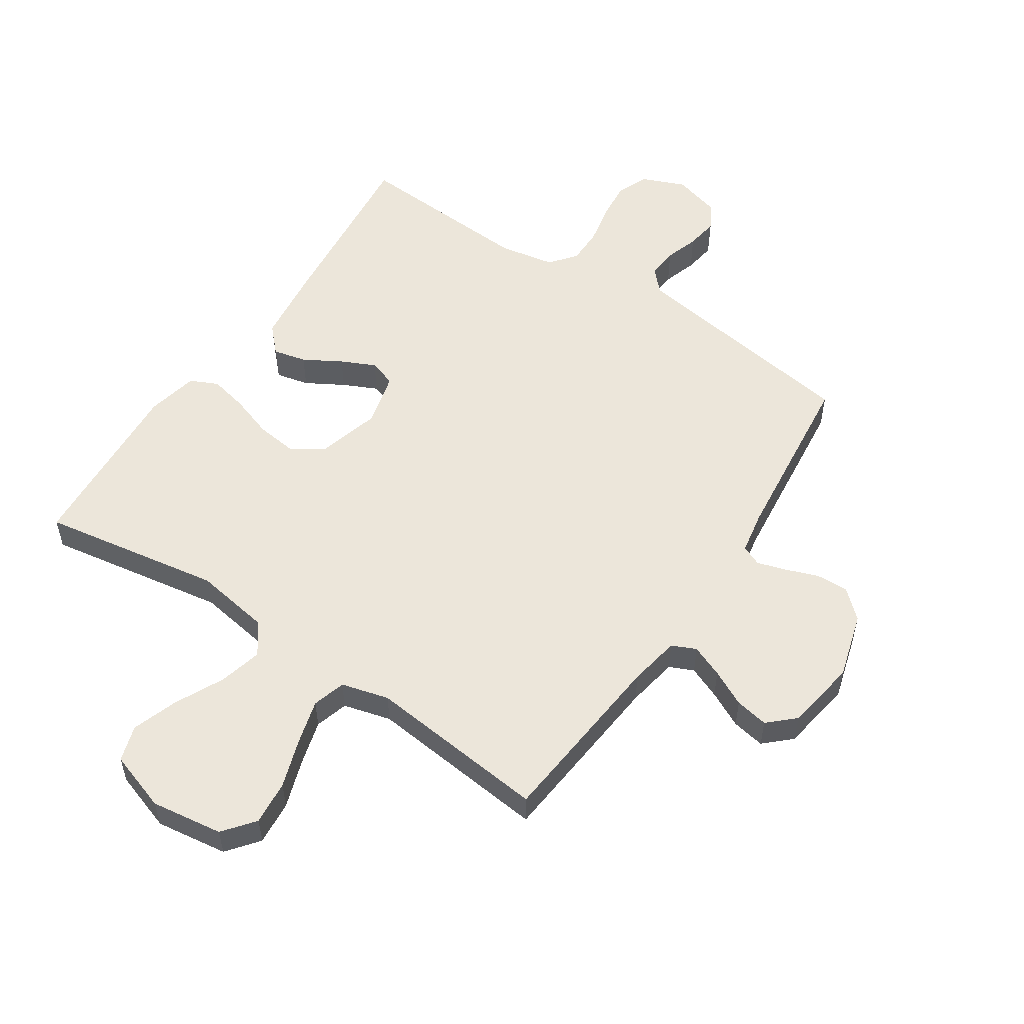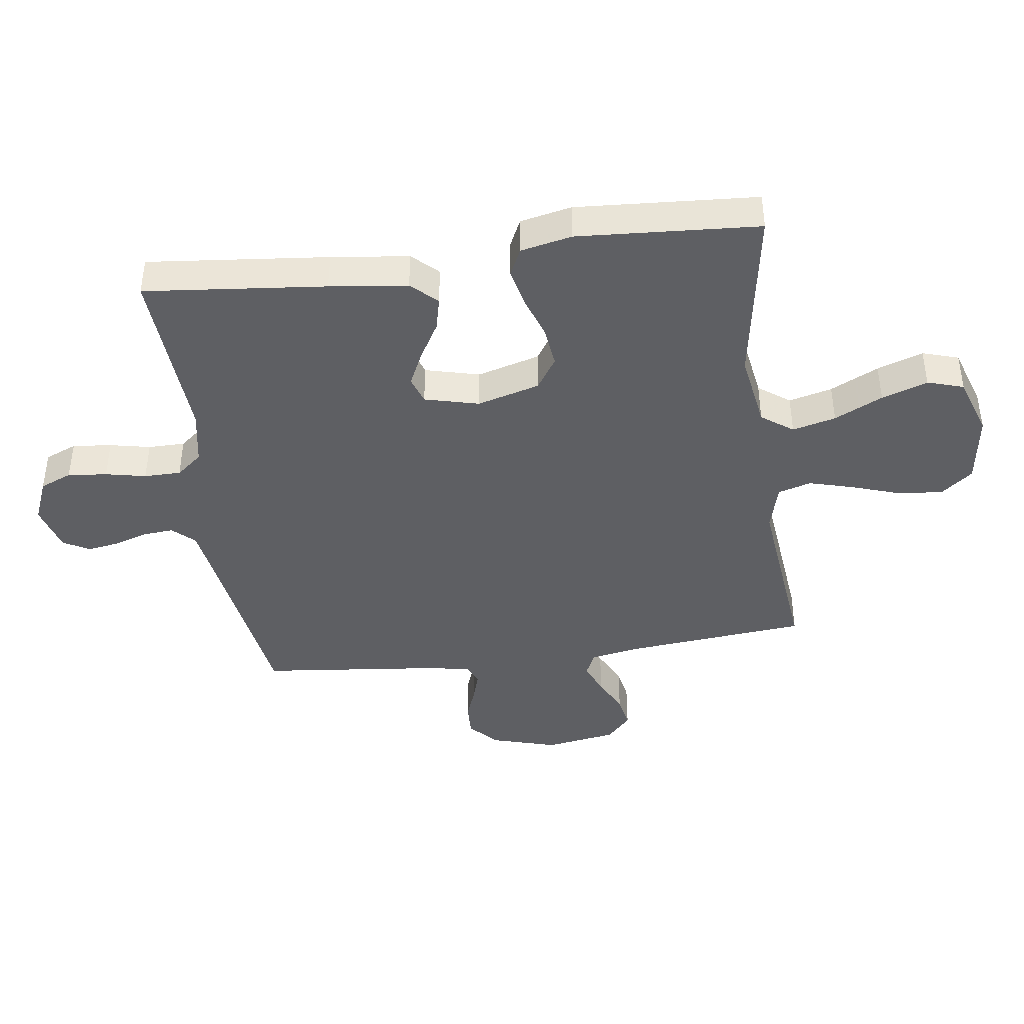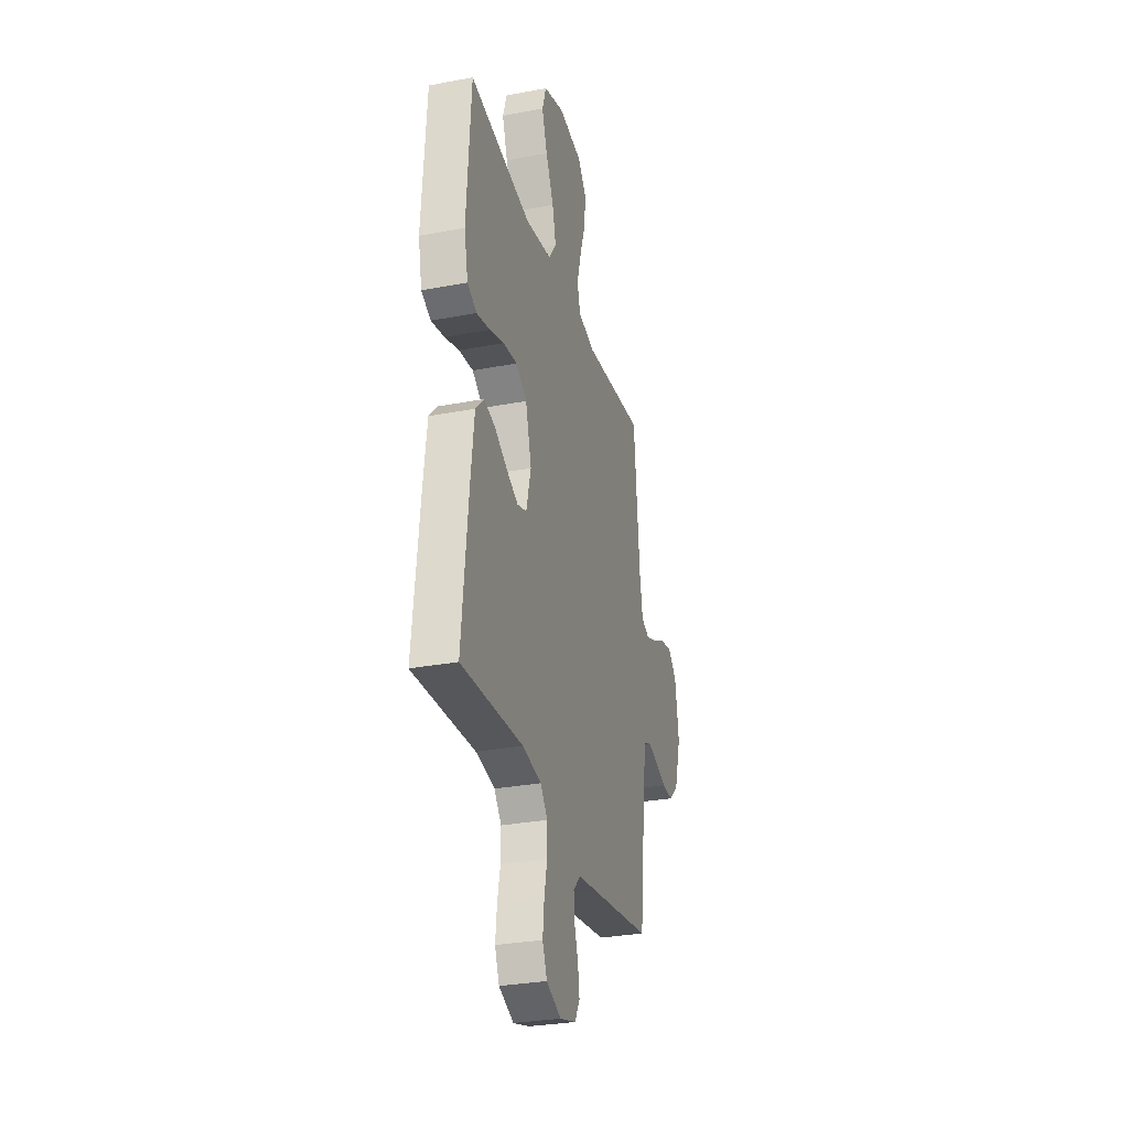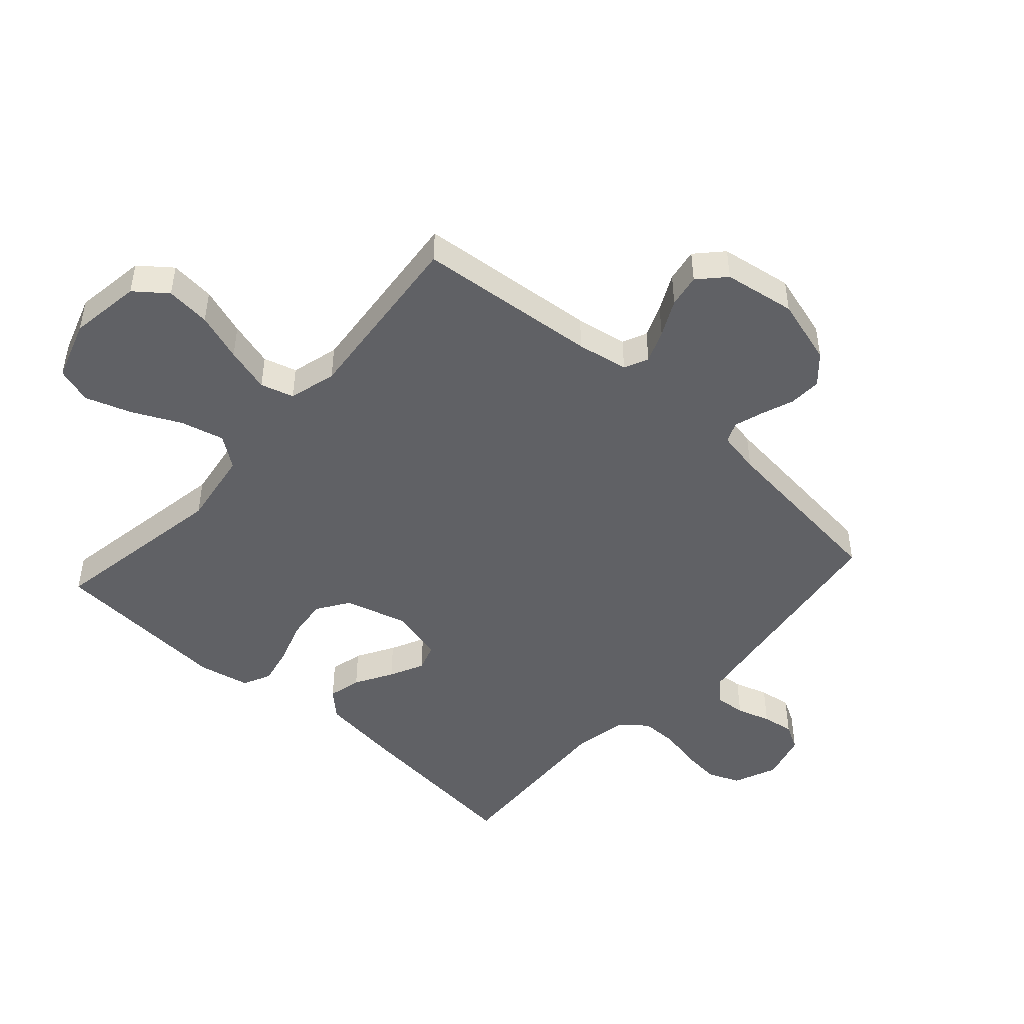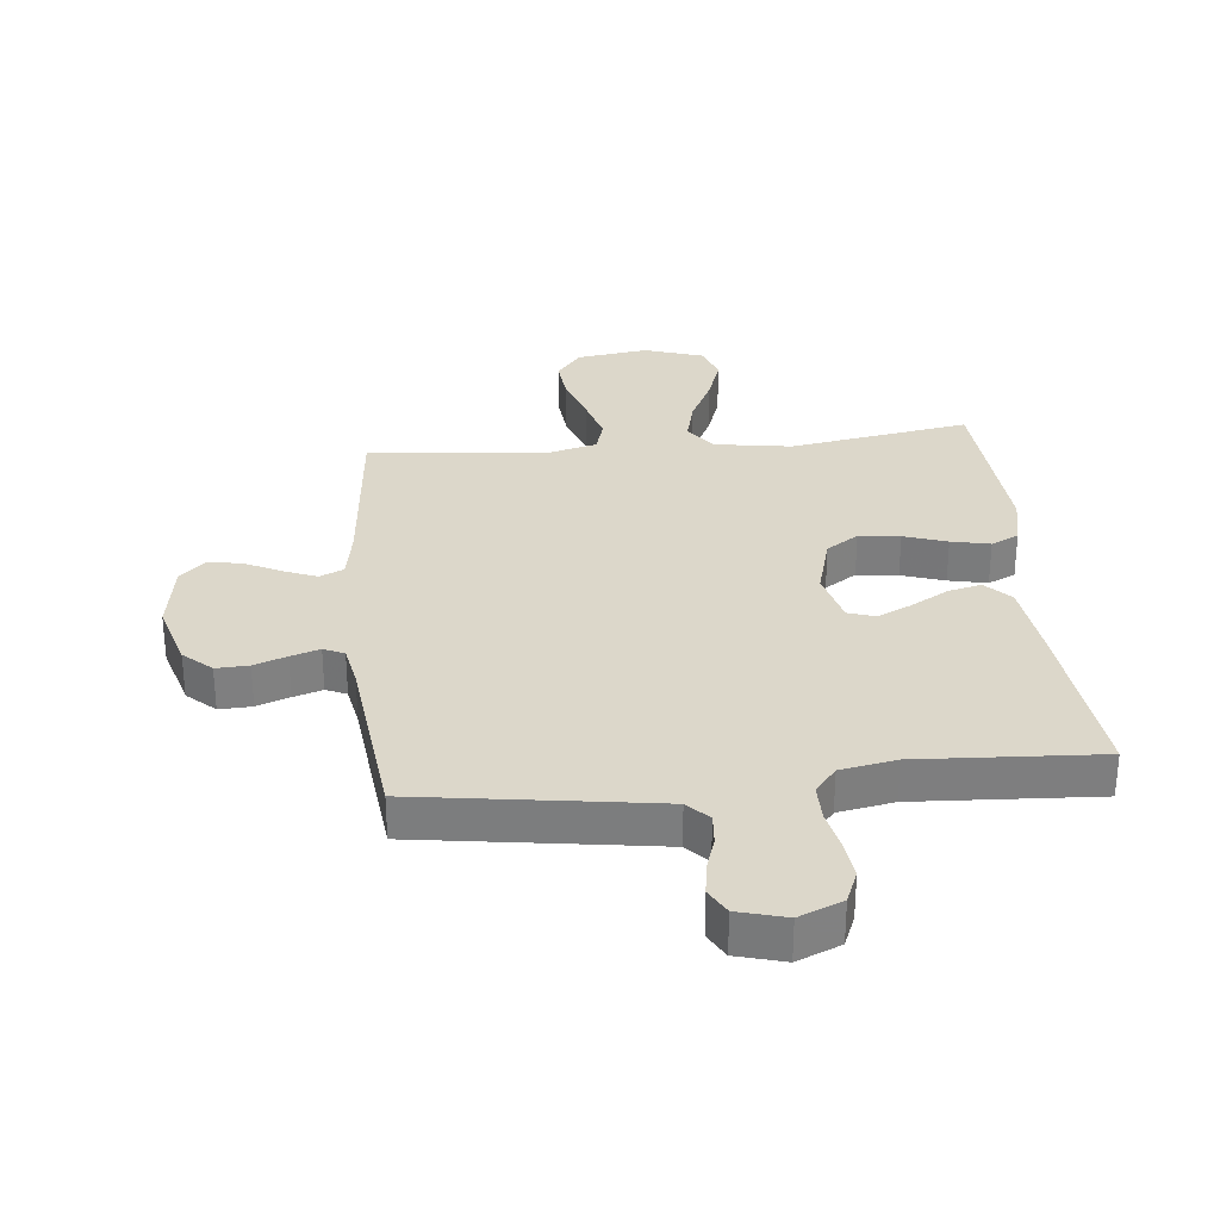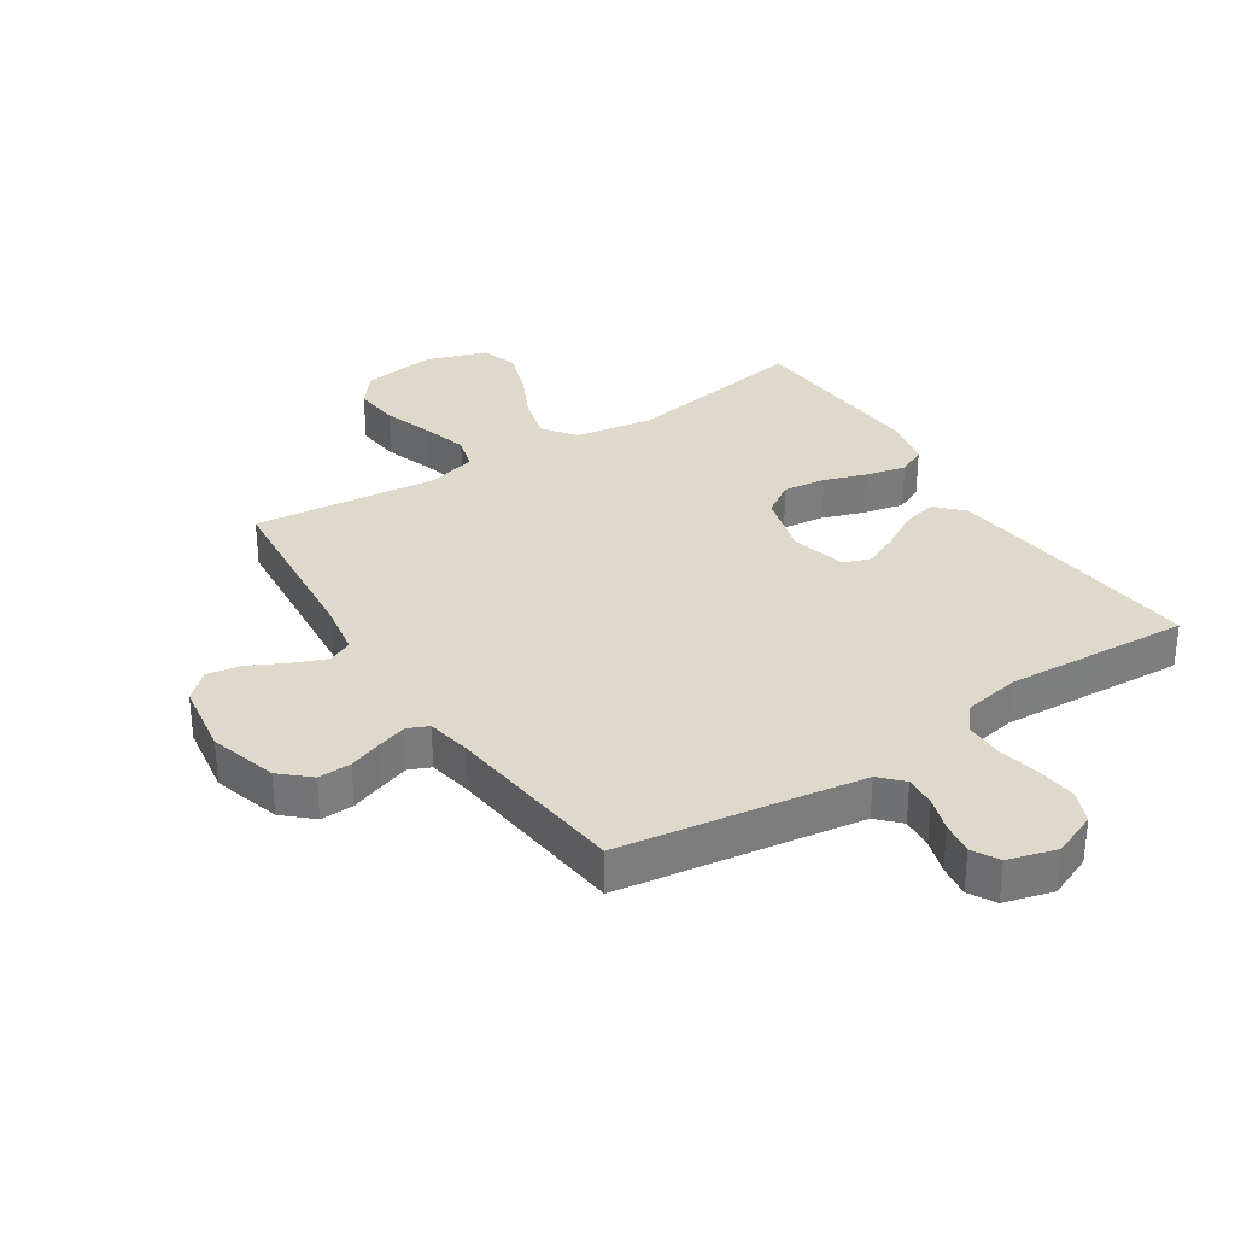
<metadata>
{"format":"obj","ext":"obj","renderer":"f3d","projection":"perspective","resolution":1024,"background":"white","views":[{"elev":54.5,"azim":33.7,"up":"+Y"},{"elev":-41.8,"azim":-82.1,"up":"+Y"},{"elev":-29.9,"azim":-74.5,"up":"+Z"},{"elev":-47.2,"azim":48.0,"up":"+Y"},{"elev":30.7,"azim":174.2,"up":"+Y"},{"elev":32.3,"azim":147.0,"up":"+Y"}]}
</metadata>
<code>
v -0.5 0.07 0.5
v -0.2 0.07 0.45
v -0.073 0.07 0.47
v -0.035 0.07 0.522
v -0.053 0.07 0.594
v -0.092 0.07 0.674
v -0.118 0.07 0.75
v -0.099 0.07 0.81
v 0 0.07 0.843
v 0.119 0.07 0.826
v 0.16 0.07 0.774
v 0.153 0.07 0.7
v 0.126 0.07 0.62
v 0.105 0.07 0.545
v 0.121 0.07 0.49
v 0.2 0.07 0.469
v 0.5 0.07 0.5
v 0.528 0.07 0.2
v 0.543 0.07 0.115
v 0.583 0.07 0.097
v 0.637 0.07 0.119
v 0.697 0.07 0.149
v 0.752 0.07 0.159
v 0.795 0.07 0.119
v 0.814 0.07 0
v 0.782 0.07 -0.11
v 0.736 0.07 -0.152
v 0.682 0.07 -0.15
v 0.628 0.07 -0.13
v 0.58 0.07 -0.115
v 0.546 0.07 -0.13
v 0.533 0.07 -0.2
v 0.5 0.07 -0.5
v 0.2 0.07 -0.544
v 0.107 0.07 -0.558
v 0.073 0.07 -0.594
v 0.077 0.07 -0.645
v 0.095 0.07 -0.701
v 0.103 0.07 -0.754
v 0.079 0.07 -0.797
v 0 0.07 -0.819
v -0.072 0.07 -0.789
v -0.094 0.07 -0.736
v -0.087 0.07 -0.671
v -0.073 0.07 -0.604
v -0.073 0.07 -0.543
v -0.108 0.07 -0.5
v -0.2 0.07 -0.483
v -0.5 0.07 -0.5
v -0.469 0.07 -0.2
v -0.453 0.07 -0.071
v -0.413 0.07 -0.029
v -0.358 0.07 -0.042
v -0.296 0.07 -0.078
v -0.239 0.07 -0.105
v -0.194 0.07 -0.09
v -0.171 0.07 0
v -0.2 0.07 0.104
v -0.253 0.07 0.139
v -0.321 0.07 0.131
v -0.392 0.07 0.107
v -0.456 0.07 0.093
v -0.502 0.07 0.115
v -0.52 0.07 0.2
v -0.5 0 0.5
v -0.2 0 0.45
v -0.073 0 0.47
v -0.035 0 0.522
v -0.053 0 0.594
v -0.092 0 0.674
v -0.118 0 0.75
v -0.099 0 0.81
v 0 0 0.843
v 0.119 0 0.826
v 0.16 0 0.774
v 0.153 0 0.7
v 0.126 0 0.62
v 0.105 0 0.545
v 0.121 0 0.49
v 0.2 0 0.469
v 0.5 0 0.5
v 0.528 0 0.2
v 0.543 0 0.115
v 0.583 0 0.097
v 0.637 0 0.119
v 0.697 0 0.149
v 0.752 0 0.159
v 0.795 0 0.119
v 0.814 0 0
v 0.782 0 -0.11
v 0.736 0 -0.152
v 0.682 0 -0.15
v 0.628 0 -0.13
v 0.58 0 -0.115
v 0.546 0 -0.13
v 0.533 0 -0.2
v 0.5 0 -0.5
v 0.2 0 -0.544
v 0.107 0 -0.558
v 0.073 0 -0.594
v 0.077 0 -0.645
v 0.095 0 -0.701
v 0.103 0 -0.754
v 0.079 0 -0.797
v 0 0 -0.819
v -0.072 0 -0.789
v -0.094 0 -0.736
v -0.087 0 -0.671
v -0.073 0 -0.604
v -0.073 0 -0.543
v -0.108 0 -0.5
v -0.2 0 -0.483
v -0.5 0 -0.5
v -0.469 0 -0.2
v -0.453 0 -0.071
v -0.413 0 -0.029
v -0.358 0 -0.042
v -0.296 0 -0.078
v -0.239 0 -0.105
v -0.194 0 -0.09
v -0.171 0 0
v -0.2 0 0.104
v -0.253 0 0.139
v -0.321 0 0.131
v -0.392 0 0.107
v -0.456 0 0.093
v -0.502 0 0.115
v -0.52 0 0.2
f 64 1 2
f 63 64 2
f 62 63 2
f 61 62 2
f 60 61 2
f 59 60 2 3
f 58 59 3 4
f 57 58 4
f 56 57 4
f 52 53 54
f 51 52 54
f 50 51 54
f 49 50 54
f 48 49 54
f 47 48 54 55
f 46 47 55 56
f 43 44 45
f 42 43 45
f 41 42 45
f 40 41 45
f 39 40 45
f 38 39 45
f 37 38 45
f 36 37 45 46
f 46 56 4
f 36 46 4
f 35 36 4
f 32 33 34
f 34 35 4
f 32 34 4
f 31 32 4
f 27 28 29
f 26 27 29
f 25 26 29
f 24 25 29
f 23 24 29
f 22 23 29
f 21 22 29
f 20 21 29 30
f 19 20 30 31
f 16 17 18
f 19 31 4
f 18 19 4
f 16 18 4
f 15 16 4
f 11 12 13
f 10 11 13
f 9 10 13
f 8 9 13
f 7 8 13
f 6 7 13
f 5 6 13
f 5 13 14
f 4 5 14 15
f 66 65 128
f 66 128 127
f 66 127 126
f 66 126 125
f 66 125 124
f 67 66 124 123
f 68 67 123 122
f 68 122 121
f 68 121 120
f 118 117 116
f 118 116 115
f 118 115 114
f 118 114 113
f 118 113 112
f 119 118 112 111
f 120 119 111 110
f 109 108 107
f 109 107 106
f 109 106 105
f 109 105 104
f 109 104 103
f 109 103 102
f 109 102 101
f 110 109 101 100
f 68 120 110
f 68 110 100
f 68 100 99
f 98 97 96
f 68 99 98
f 68 98 96
f 68 96 95
f 93 92 91
f 93 91 90
f 93 90 89
f 93 89 88
f 93 88 87
f 93 87 86
f 93 86 85
f 94 93 85 84
f 95 94 84 83
f 82 81 80
f 68 95 83
f 68 83 82
f 68 82 80
f 68 80 79
f 77 76 75
f 77 75 74
f 77 74 73
f 77 73 72
f 77 72 71
f 77 71 70
f 77 70 69
f 78 77 69
f 79 78 69 68
f 1 65 66 2
f 2 66 67 3
f 3 67 68 4
f 4 68 69 5
f 5 69 70 6
f 6 70 71 7
f 7 71 72 8
f 8 72 73 9
f 9 73 74 10
f 10 74 75 11
f 11 75 76 12
f 12 76 77 13
f 13 77 78 14
f 14 78 79 15
f 15 79 80 16
f 16 80 81 17
f 17 81 82 18
f 18 82 83 19
f 19 83 84 20
f 20 84 85 21
f 21 85 86 22
f 22 86 87 23
f 23 87 88 24
f 24 88 89 25
f 25 89 90 26
f 26 90 91 27
f 27 91 92 28
f 28 92 93 29
f 29 93 94 30
f 30 94 95 31
f 31 95 96 32
f 32 96 97 33
f 33 97 98 34
f 34 98 99 35
f 35 99 100 36
f 36 100 101 37
f 37 101 102 38
f 38 102 103 39
f 39 103 104 40
f 40 104 105 41
f 41 105 106 42
f 42 106 107 43
f 43 107 108 44
f 44 108 109 45
f 45 109 110 46
f 46 110 111 47
f 47 111 112 48
f 48 112 113 49
f 49 113 114 50
f 50 114 115 51
f 51 115 116 52
f 52 116 117 53
f 53 117 118 54
f 54 118 119 55
f 55 119 120 56
f 56 120 121 57
f 57 121 122 58
f 58 122 123 59
f 59 123 124 60
f 60 124 125 61
f 61 125 126 62
f 62 126 127 63
f 63 127 128 64
f 64 128 65 1

</code>
